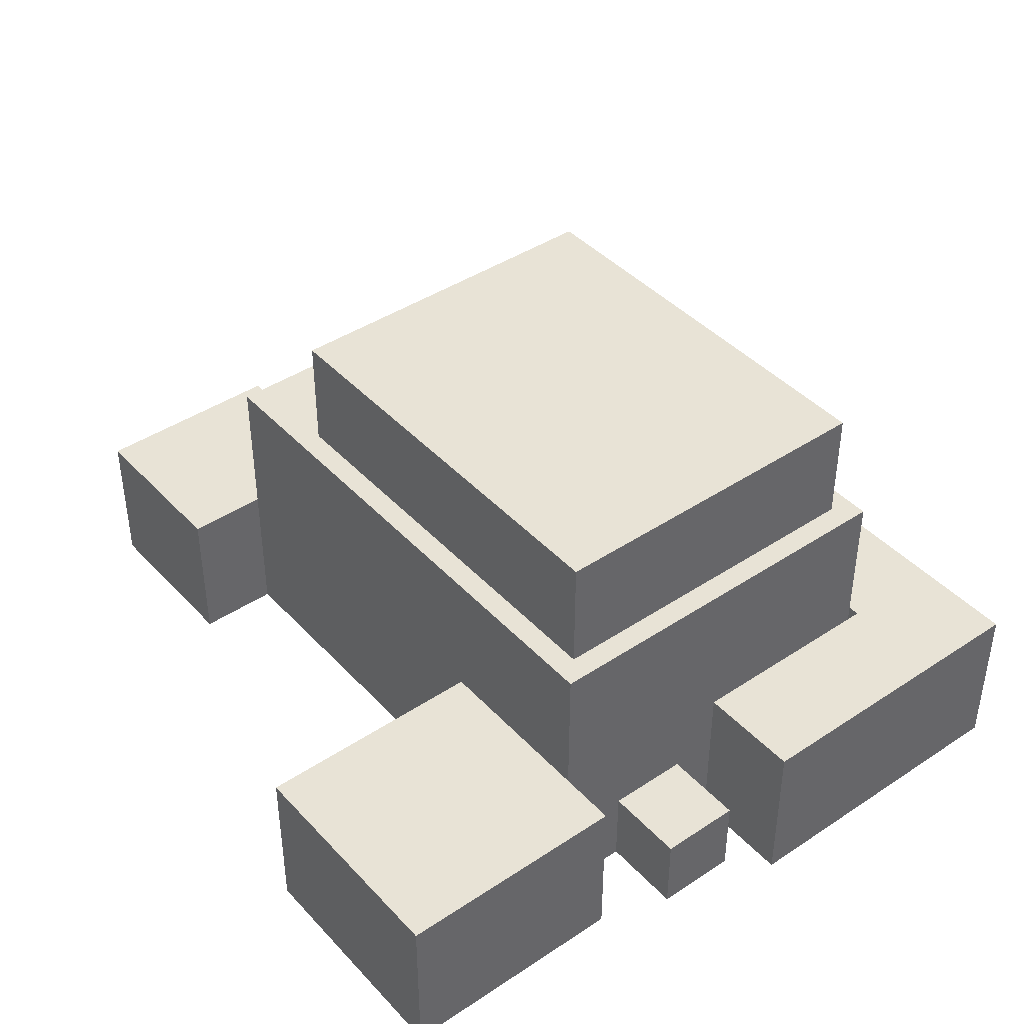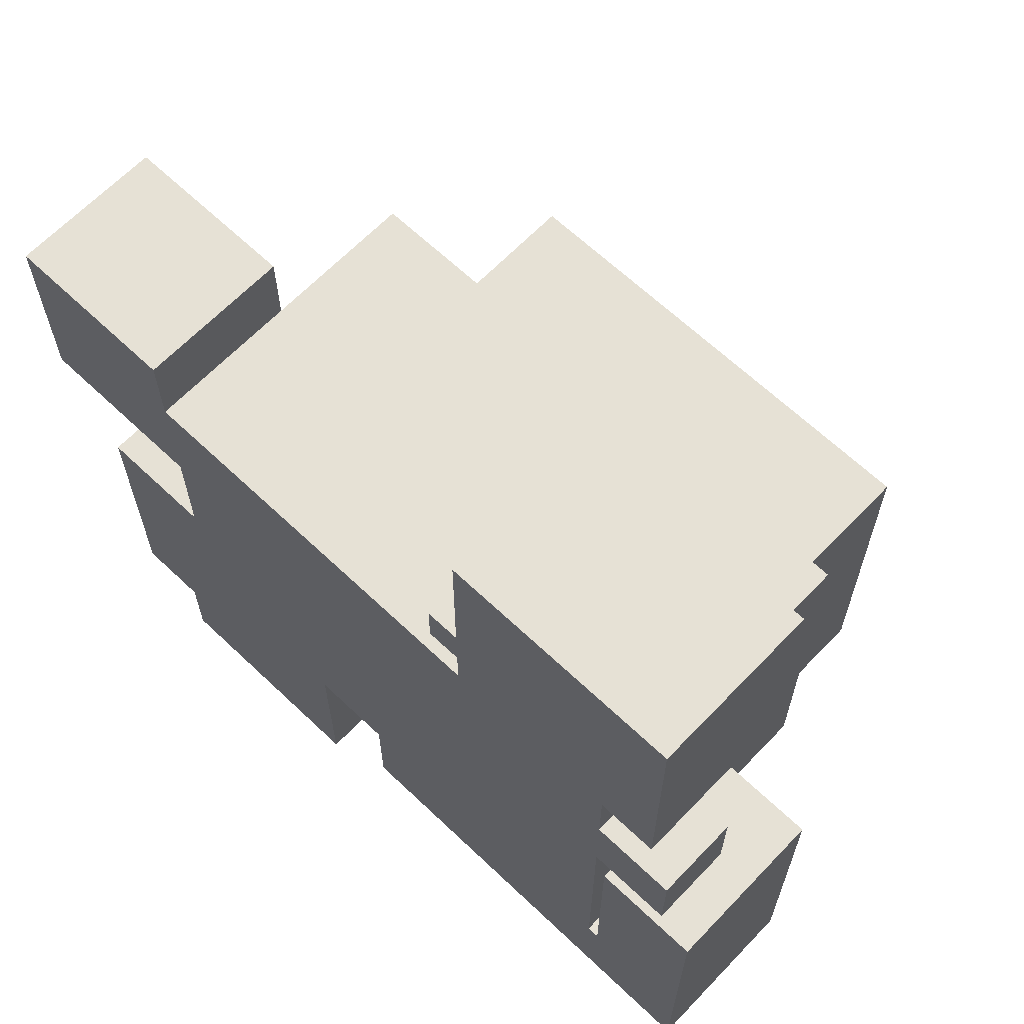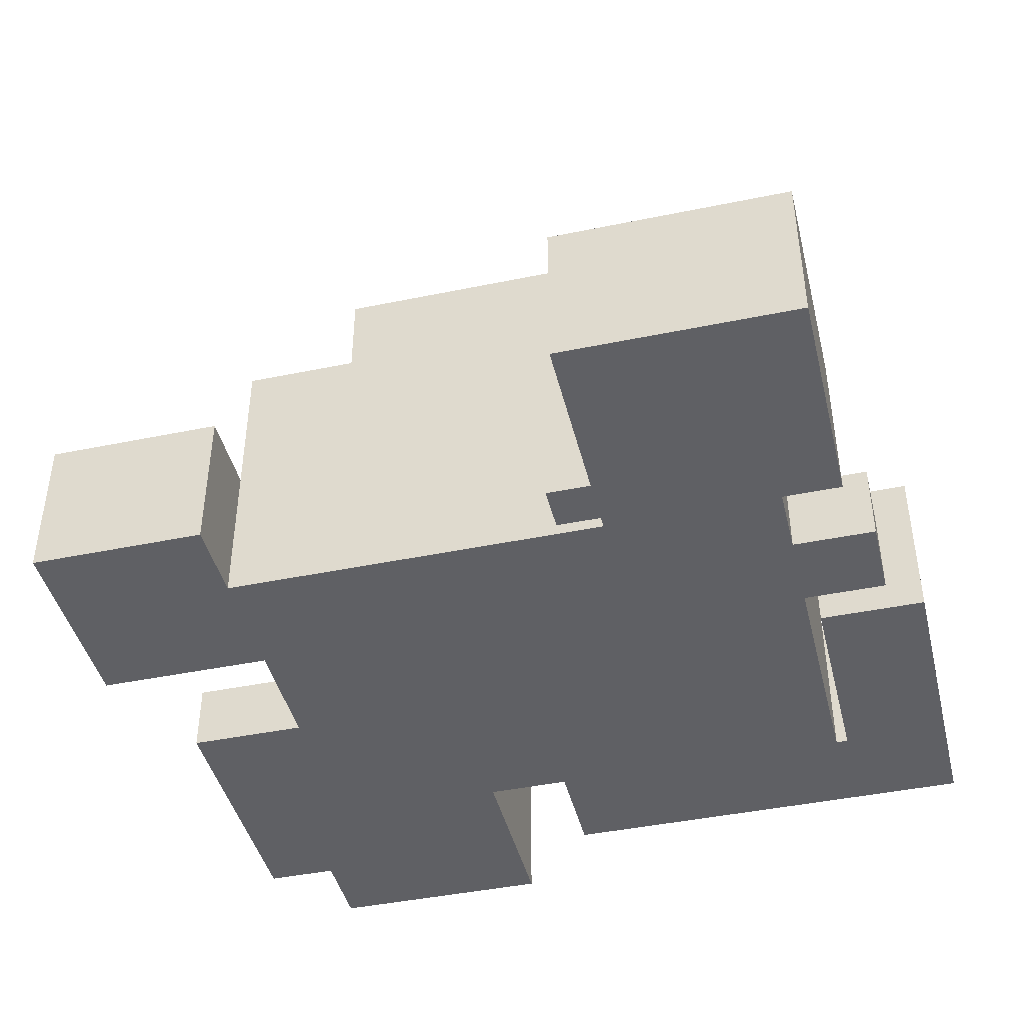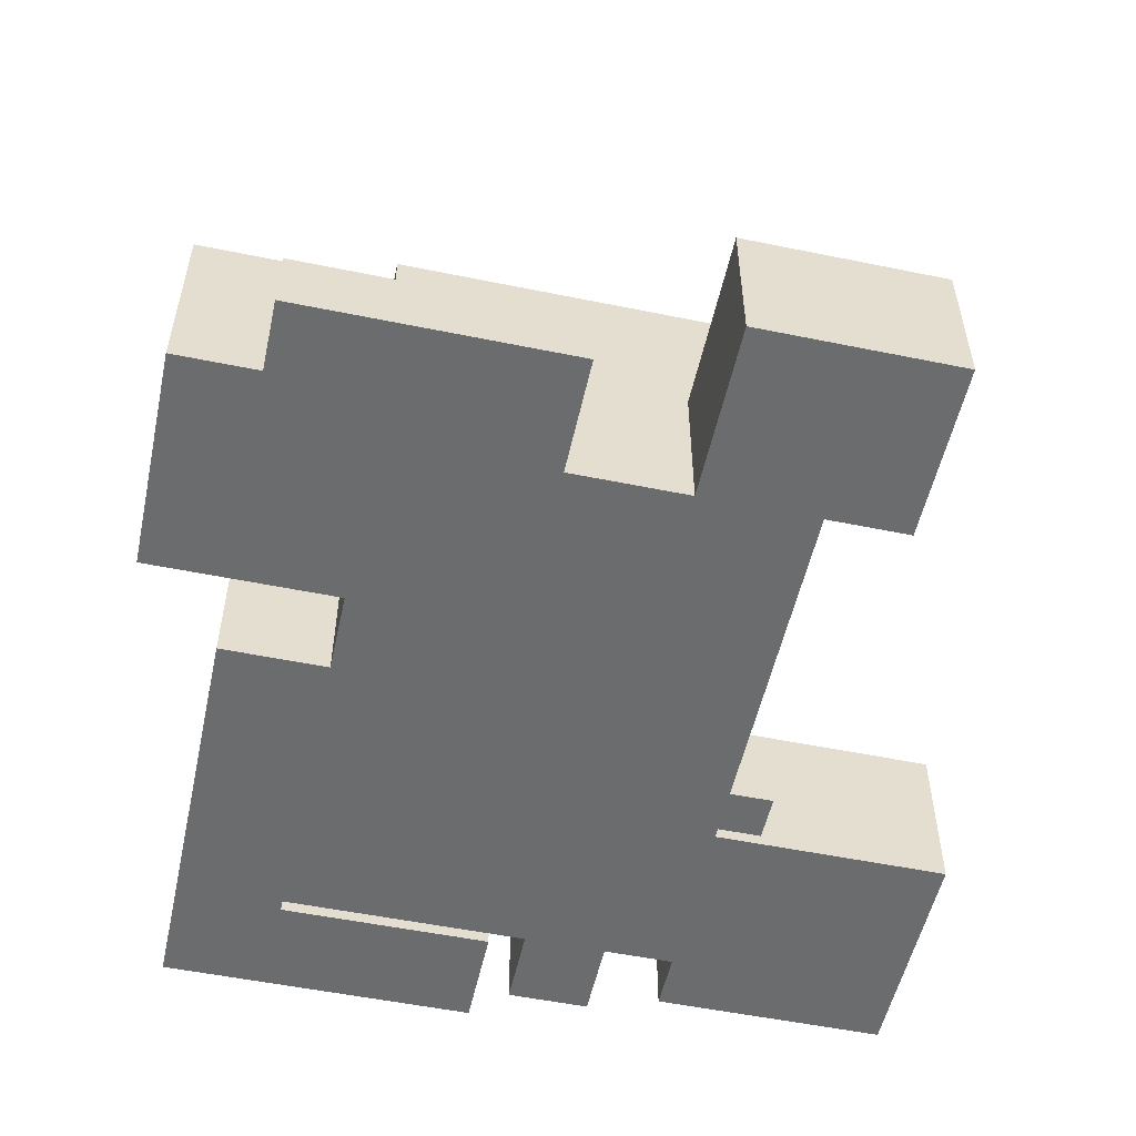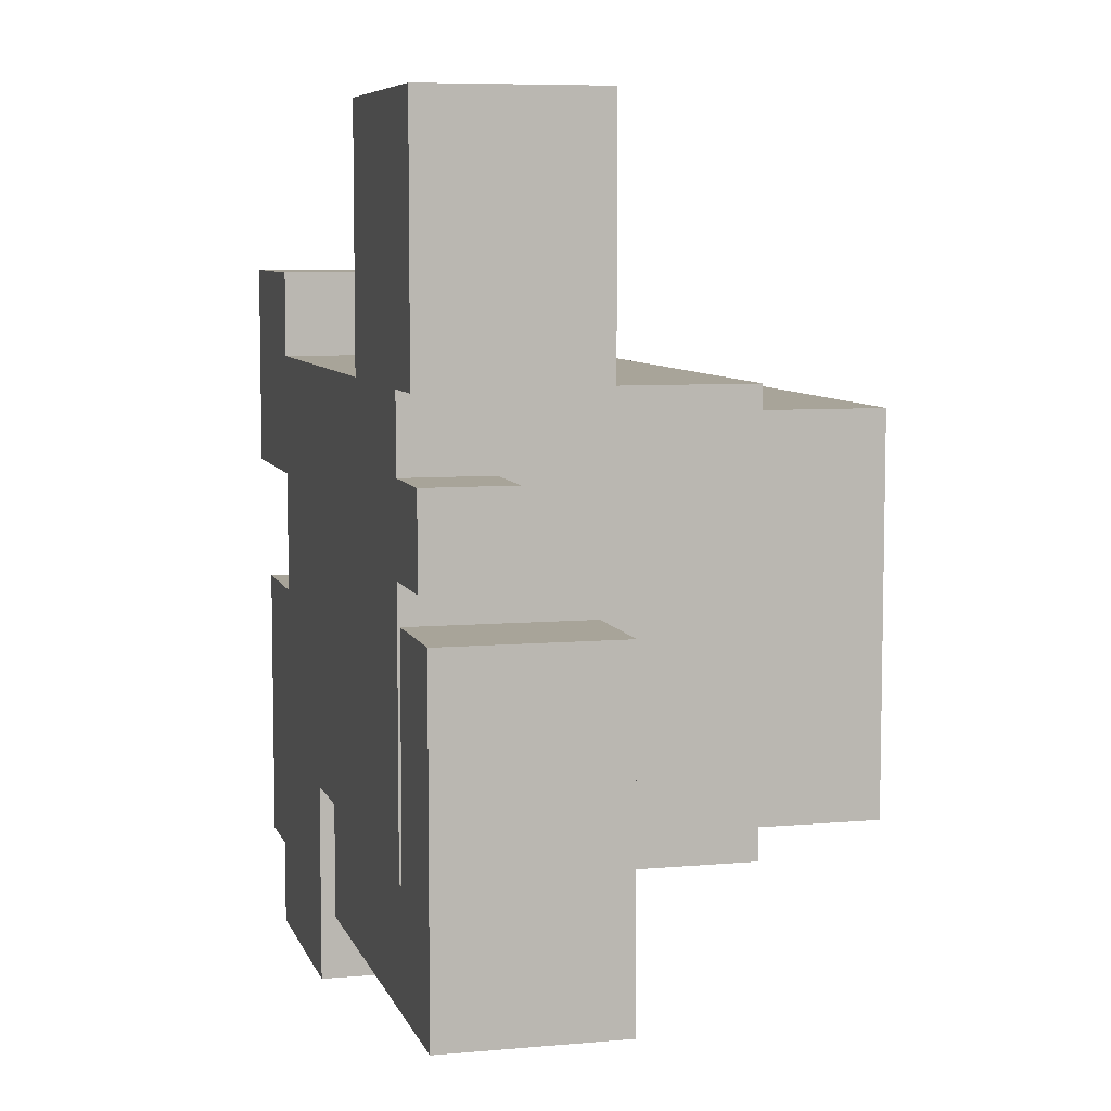
<metadata>
{"format":"obj","ext":"obj","renderer":"f3d","projection":"perspective","resolution":1024,"background":"white","views":[{"elev":41.9,"azim":51.4,"up":"+Y"},{"elev":64.7,"azim":43.7,"up":"+Z"},{"elev":-43.4,"azim":13.7,"up":"+Y"},{"elev":-53.6,"azim":-102.3,"up":"+Y"},{"elev":7.1,"azim":75.4,"up":"+Z"}]}
</metadata>
<code>
o
v -3.5 0 2.1
v -3.5 0 0.4
v -3.5 0.1 1.1
v -3.5 0.1 0.5
v -3.5 1.3 2.1
v -3.5 1.3 1.1
v -3.5 1.3 0.5
v -3.5 1.3 0.4
v -3 0 -0.6
v -3 0 -2.9
v -3 0.1 -0.6
v -3 0.1 -1.1
v -3 0.6 -0.6
v -3 0.6 -1.1
v -3 0.6 -2.9
v -2.4 0 -2.9
v -2.4 0 -3.6
v -2.4 0.6 -2
v -2.4 0.6 -2.9
v -2.4 1 -3
v -2.4 1 -3.6
v -2.4 1.6 -2
v -2.4 1.6 -3
v -2.4 1.6 -3.6
v -2 0 0.4
v -2 0 -0.6
v -2 0.6 -0.6
v -2 0.6 -2
v -2 0.9 -0.3
v -2 0.9 -1.7
v -2 1.3 1.4
v -2 1.3 0.4
v -2 1.6 -2
v -2 2.3 -0.3
v -2 2.3 -1.7
v -2 2.6 1.4
v -2 2.6 -2
v -1.1 2.6 1.2
v -1.1 2.6 -1.8
v -1.1 3.6 1.2
v -1.1 3.6 -1.8
v 0.2 0 -2
v 0.2 0 -2.9
v 0.2 1.4 -2
v 0.2 1.4 -2.9
v 0.9 0.1 1.8
v 0.9 0.1 1.4
v 0.9 0.7 1.8
v 0.9 0.7 1.4
v 1.3 0 3.4
v 1.3 0 1.4
v 1.3 0.1 1.8
v 1.3 0.1 1.4
v 1.3 0.7 1.8
v 1.3 0.7 1.4
v 1.3 1.4 3.4
v 1.3 1.4 1.4
v 2.9 0 -0.2
v 2.9 0 -2
v 2.9 1.4 -0.2
v 2.9 1.4 -2
v -2 0 2.1
v -2 0 1.4
v -2 1.3 2.1
v -2 1.3 1.4
v -0.5 0 -2
v -0.5 0 -3.6
v -0.5 1.6 -2
v -0.5 1.6 -3.6
v 2.6 2.6 1.2
v 2.6 2.6 -1.8
v 2.6 2.8 0
v 2.6 2.8 -1.8
v 2.6 3.4 0
v 2.6 3.4 -1.8
v 2.6 3.6 1.2
v 2.6 3.6 -1.8
v 2.8 0 1.4
v 2.8 0 0.8
v 2.8 0 0.1
v 2.8 0 -2
v 2.8 0.7 0.8
v 2.8 0.7 0.1
v 2.8 0.8 1.3
v 2.8 0.8 0.8
v 2.8 1.4 1.4
v 2.8 1.4 -2
v 2.8 2.5 1.3
v 2.8 2.5 0.8
v 2.8 2.6 1.4
v 2.8 2.6 -2
v 3.3 0 3.4
v 3.3 0 1.4
v 3.3 0.6 3.4
v 3.3 0.6 2.5
v 3.3 1.4 3.4
v 3.3 1.4 2.5
v 3.3 1.4 1.4
v 3.5 0 0.8
v 3.5 0 0.1
v 3.5 0.4 0.8
v 3.5 0.4 0.5
v 3.5 0.7 0.8
v 3.5 0.7 0.5
v 3.5 0.7 0.1
v 3.8 0 -0.2
v 3.8 0 -2.9
v 3.8 1.4 -0.2
v 3.8 1.4 -2.9
v 1.3 0 3.4
v 1.3 1.4 3.4
v 2.4 0.6 3.4
v 2.4 1.4 3.4
v 3.3 0 3.4
v 3.3 0.6 3.4
v 3.3 1.4 3.4
v -3.5 0 2.1
v -3.5 1.3 2.1
v -2.4 0.1 2.1
v -2.4 1.2 2.1
v -2.1 0.1 2.1
v -2.1 1.2 2.1
v -2 0 2.1
v -2 1.3 2.1
v 0.9 0.1 1.8
v 0.9 0.7 1.8
v 1.3 0.1 1.8
v 1.3 0.7 1.8
v -2 0 1.4
v -2 1.3 1.4
v -2 2.6 1.4
v -1.6 0.4 1.4
v -1.6 2.2 1.4
v 0.6 0.4 1.4
v 0.6 2.2 1.4
v 0.9 0.1 1.4
v 0.9 0.7 1.4
v 1.3 0 1.4
v 1.3 0.1 1.4
v 1.3 0.7 1.4
v 1.3 1.4 1.4
v 2.8 1.4 1.4
v 2.8 2.6 1.4
v -1.1 2.6 1.2
v -1.1 3.6 1.2
v 1.9 2.9 1.2
v 1.9 3.3 1.2
v 2.3 2.9 1.2
v 2.3 3.3 1.2
v 2.6 2.6 1.2
v 2.6 3.6 1.2
v 2.8 0 0.8
v 2.8 0.7 0.8
v 3.2 0.4 0.8
v 3.2 0.7 0.8
v 3.5 0 0.8
v 3.5 0.4 0.8
v 3.5 0.7 0.8
v 2.9 0 -0.2
v 2.9 1.4 -0.2
v 3.8 0 -0.2
v 3.8 1.4 -0.2
v -3 0 -0.6
v -3 0.1 -0.6
v -3 0.6 -0.6
v -2.4 0.1 -0.6
v -2.4 0.6 -0.6
v -2 0 -0.6
v -2 0.6 -0.6
v -2.4 0.6 -2
v -2.4 1.6 -2
v -2 0.6 -2
v -2 1.6 -2
v 2.8 0 -2
v 2.8 1.4 -2
v 2.9 0 -2
v 2.9 1.4 -2
v 2.8 0 1.4
v 2.8 1.4 1.4
v 3.3 0 1.4
v 3.3 1.4 1.4
v -3.5 0 0.4
v -3.5 1.3 0.4
v -2 0 0.4
v -2 1.3 0.4
v 2.8 0 0.1
v 2.8 0.7 0.1
v 3.5 0 0.1
v 3.5 0.7 0.1
v -1.1 2.6 -1.8
v -1.1 3.6 -1.8
v 1 2.8 -1.8
v 1 3.4 -1.8
v 2.6 2.6 -1.8
v 2.6 2.8 -1.8
v 2.6 3.4 -1.8
v 2.6 3.6 -1.8
v -2 1.6 -2
v -2 2.6 -2
v -0.5 0 -2
v -0.5 1.6 -2
v -0.2 0.1 -2
v -0.2 2.5 -2
v 0.1 0.1 -2
v 0.1 2.5 -2
v 0.2 0 -2
v 0.2 1.4 -2
v 2.8 1.4 -2
v 2.8 2.6 -2
v -3 0 -2.9
v -3 0.6 -2.9
v -2.4 0 -2.9
v -2.4 0.6 -2.9
v 0.2 0 -2.9
v 0.2 1.4 -2.9
v 0.5 0.3 -2.9
v 0.5 1.1 -2.9
v 3.5 0.3 -2.9
v 3.5 1.1 -2.9
v 3.8 0 -2.9
v 3.8 1.4 -2.9
v -2.4 0 -3.6
v -2.4 1 -3.6
v -2.4 1.6 -3.6
v -1.8 1 -3.6
v -1.8 1.6 -3.6
v -0.5 0 -3.6
v -0.5 1.6 -3.6
v 1.3 0 3.4
v 3.3 0 3.4
v -3.5 0 2.1
v -2 0 2.1
v -2 0 1.4
v 1.3 0 1.4
v 2.8 0 1.4
v 3.3 0 1.4
v 2.8 0 0.8
v 3.5 0 0.8
v -3.5 0 0.4
v -2 0 0.4
v 2.8 0 0.1
v 3.5 0 0.1
v 2.9 0 -0.2
v 3.8 0 -0.2
v -3 0 -0.6
v -2 0 -0.6
v -0.5 0 -2
v 0.2 0 -2
v 2.8 0 -2
v 2.9 0 -2
v -3 0 -2.9
v -2.4 0 -2.9
v 0.2 0 -2.9
v 3.8 0 -2.9
v -2.4 0 -3.6
v -0.5 0 -3.6
v 0.9 0.1 1.8
v 1.3 0.1 1.8
v 0.9 0.1 1.4
v 1.3 0.1 1.4
v -3 0.6 -0.6
v -2.4 0.6 -0.6
v -2 0.6 -0.6
v -3 0.6 -1.1
v -2.4 0.6 -1.1
v -2.4 0.6 -2
v -2 0.6 -2
v -3 0.6 -2.9
v -2.4 0.6 -2.9
v 0.9 0.7 1.8
v 1.3 0.7 1.8
v 0.9 0.7 1.4
v 1.3 0.7 1.4
v 2.8 0.7 0.8
v 3.2 0.7 0.8
v 3.5 0.7 0.8
v 3.2 0.7 0.5
v 3.5 0.7 0.5
v 2.8 0.7 0.1
v 3.5 0.7 0.1
v -3.5 1.3 2.1
v -2 1.3 2.1
v -2 1.3 1.4
v -3.5 1.3 1.1
v -2.3 1.3 1.1
v -3.5 1.3 0.5
v -2.3 1.3 0.5
v -3.5 1.3 0.4
v -2 1.3 0.4
v 1.3 1.4 3.4
v 2.4 1.4 3.4
v 3.3 1.4 3.4
v 2.4 1.4 2.5
v 3.3 1.4 2.5
v 1.3 1.4 1.4
v 2.8 1.4 1.4
v 3.3 1.4 1.4
v 2.9 1.4 -0.2
v 3.8 1.4 -0.2
v 3.4 1.4 -0.3
v 3.7 1.4 -0.3
v 3.4 1.4 -1.9
v 3.7 1.4 -1.9
v 0.2 1.4 -2
v 2.8 1.4 -2
v 2.9 1.4 -2
v 0.4 1.4 -2.1
v 3.6 1.4 -2.1
v 0.4 1.4 -2.8
v 3.6 1.4 -2.8
v 0.2 1.4 -2.9
v 3.8 1.4 -2.9
v -2.4 1.6 -2
v -2 1.6 -2
v -0.5 1.6 -2
v -1 1.6 -2.2
v -0.7 1.6 -2.2
v -2.4 1.6 -3
v -1.8 1.6 -3
v -1 1.6 -3.4
v -0.7 1.6 -3.4
v -2.4 1.6 -3.6
v -1.8 1.6 -3.6
v -0.5 1.6 -3.6
v -2 2.6 1.4
v 2.8 2.6 1.4
v -1.1 2.6 1.2
v 2.6 2.6 1.2
v -1.1 2.6 -1.8
v 2.6 2.6 -1.8
v -2 2.6 -2
v 2.8 2.6 -2
v -1.1 3.6 1.2
v 2.6 3.6 1.2
v -0.8 3.6 0.9
v -0.2 3.6 0.9
v -0.8 3.6 -1.4
v -0.2 3.6 -1.4
v -1.1 3.6 -1.8
v 2.6 3.6 -1.8
f 3 2 1
f 4 2 3
f 5 3 1
f 6 4 3
f 6 3 5
f 7 2 4
f 7 4 6
f 8 2 7
f 11 10 9
f 12 10 11
f 13 12 11
f 14 10 12
f 14 12 13
f 15 10 14
f 19 17 16
f 20 17 19
f 20 19 18
f 21 17 20
f 22 20 18
f 23 21 20
f 23 20 22
f 24 21 23
f 27 26 25
f 29 27 25
f 29 28 27
f 30 28 29
f 32 29 25
f 33 28 30
f 34 32 31
f 34 30 29
f 34 29 32
f 35 33 30
f 35 30 34
f 36 34 31
f 36 35 34
f 37 33 35
f 37 35 36
f 40 39 38
f 41 39 40
f 44 43 42
f 45 43 44
f 48 47 46
f 49 47 48
f 52 51 50
f 53 51 52
f 54 52 50
f 56 54 50
f 56 55 54
f 57 55 56
f 60 59 58
f 61 59 60
f 62 63 64
f 64 63 65
f 66 67 68
f 68 67 69
f 70 71 72
f 72 71 73
f 70 72 74
f 72 73 74
f 74 73 75
f 70 74 76
f 74 75 76
f 76 75 77
f 78 79 82
f 80 81 83
f 78 82 84
f 82 83 84
f 84 83 85
f 78 84 86
f 83 81 87
f 85 83 87
f 86 84 88
f 84 85 88
f 85 87 89
f 88 85 89
f 86 88 90
f 88 89 90
f 89 87 91
f 90 89 91
f 92 93 94
f 94 93 95
f 94 95 96
f 95 93 97
f 96 95 97
f 97 93 98
f 99 100 101
f 101 100 102
f 101 102 103
f 102 100 104
f 103 102 104
f 104 100 105
f 106 107 108
f 108 107 109
f 112 111 110
f 113 111 112
f 114 112 110
f 115 113 112
f 115 112 114
f 116 113 115
f 119 118 117
f 120 118 119
f 121 119 117
f 121 120 119
f 122 118 120
f 122 120 121
f 123 121 117
f 123 122 121
f 124 118 122
f 124 122 123
f 127 126 125
f 128 126 127
f 132 130 129
f 132 131 130
f 133 131 132
f 134 132 129
f 134 133 132
f 135 131 133
f 135 133 134
f 136 134 129
f 136 135 134
f 137 135 136
f 138 136 129
f 139 136 138
f 140 135 137
f 141 135 140
f 142 135 141
f 143 131 135
f 143 135 142
f 146 145 144
f 147 145 146
f 148 146 144
f 148 147 146
f 149 145 147
f 149 147 148
f 150 148 144
f 150 149 148
f 151 145 149
f 151 149 150
f 154 153 152
f 155 153 154
f 156 154 152
f 157 155 154
f 157 154 156
f 158 155 157
f 161 160 159
f 162 160 161
f 166 164 163
f 166 165 164
f 167 165 166
f 168 166 163
f 168 167 166
f 169 167 168
f 172 171 170
f 173 171 172
f 176 175 174
f 177 175 176
f 178 179 180
f 180 179 181
f 182 183 184
f 184 183 185
f 186 187 188
f 188 187 189
f 190 191 192
f 192 191 193
f 190 192 194
f 192 193 195
f 194 192 195
f 193 191 196
f 195 193 196
f 196 191 197
f 198 199 201
f 200 201 202
f 201 199 203
f 202 201 203
f 200 202 204
f 202 203 204
f 203 199 205
f 204 203 205
f 200 204 206
f 204 205 206
f 206 205 207
f 207 205 208
f 205 199 209
f 208 205 209
f 210 211 212
f 212 211 213
f 214 215 216
f 216 215 217
f 214 216 218
f 216 217 218
f 217 215 219
f 218 217 219
f 214 218 220
f 218 219 220
f 219 215 221
f 220 219 221
f 222 223 225
f 223 224 225
f 225 224 226
f 222 225 227
f 225 226 227
f 227 226 228
f 233 232 231
f 234 230 229
f 235 230 234
f 236 230 235
f 237 234 233
f 237 235 234
f 239 233 231
f 239 238 237
f 239 237 233
f 240 238 239
f 241 238 240
f 242 238 241
f 246 241 240
f 247 241 246
f 247 246 245
f 248 241 247
f 249 241 248
f 250 244 243
f 251 247 245
f 252 247 251
f 253 249 248
f 253 250 249
f 254 244 250
f 254 250 253
f 255 247 252
f 256 247 255
f 259 258 257
f 260 258 259
f 261 262 264
f 262 263 265
f 264 262 265
f 264 265 266
f 265 263 266
f 266 263 267
f 264 266 268
f 268 266 269
f 270 271 272
f 272 271 273
f 274 275 277
f 275 276 277
f 277 276 278
f 274 277 279
f 277 278 279
f 279 278 280
f 281 282 283
f 281 283 284
f 284 283 285
f 284 285 286
f 285 283 287
f 286 285 287
f 286 287 288
f 287 283 289
f 288 287 289
f 290 291 293
f 291 292 293
f 293 292 294
f 290 293 295
f 293 294 295
f 295 294 296
f 296 294 297
f 298 299 300
f 300 299 301
f 298 300 302
f 300 301 302
f 301 299 303
f 302 301 303
f 298 302 306
f 302 303 306
f 304 305 307
f 305 306 307
f 306 303 308
f 307 306 308
f 304 307 309
f 307 308 309
f 308 303 310
f 309 308 310
f 304 309 311
f 309 310 311
f 310 303 312
f 311 310 312
f 303 299 312
f 313 314 316
f 314 315 316
f 316 315 317
f 313 316 318
f 318 316 319
f 316 317 320
f 319 316 320
f 317 315 321
f 320 317 321
f 318 319 322
f 319 320 323
f 322 319 323
f 320 321 323
f 321 315 324
f 323 321 324
f 325 326 327
f 327 326 328
f 325 327 329
f 328 326 330
f 325 329 331
f 329 330 331
f 330 326 332
f 331 330 332
f 333 334 335
f 335 334 336
f 333 335 337
f 335 336 337
f 336 334 338
f 337 336 338
f 333 337 339
f 337 338 339
f 338 334 340
f 339 338 340

</code>
